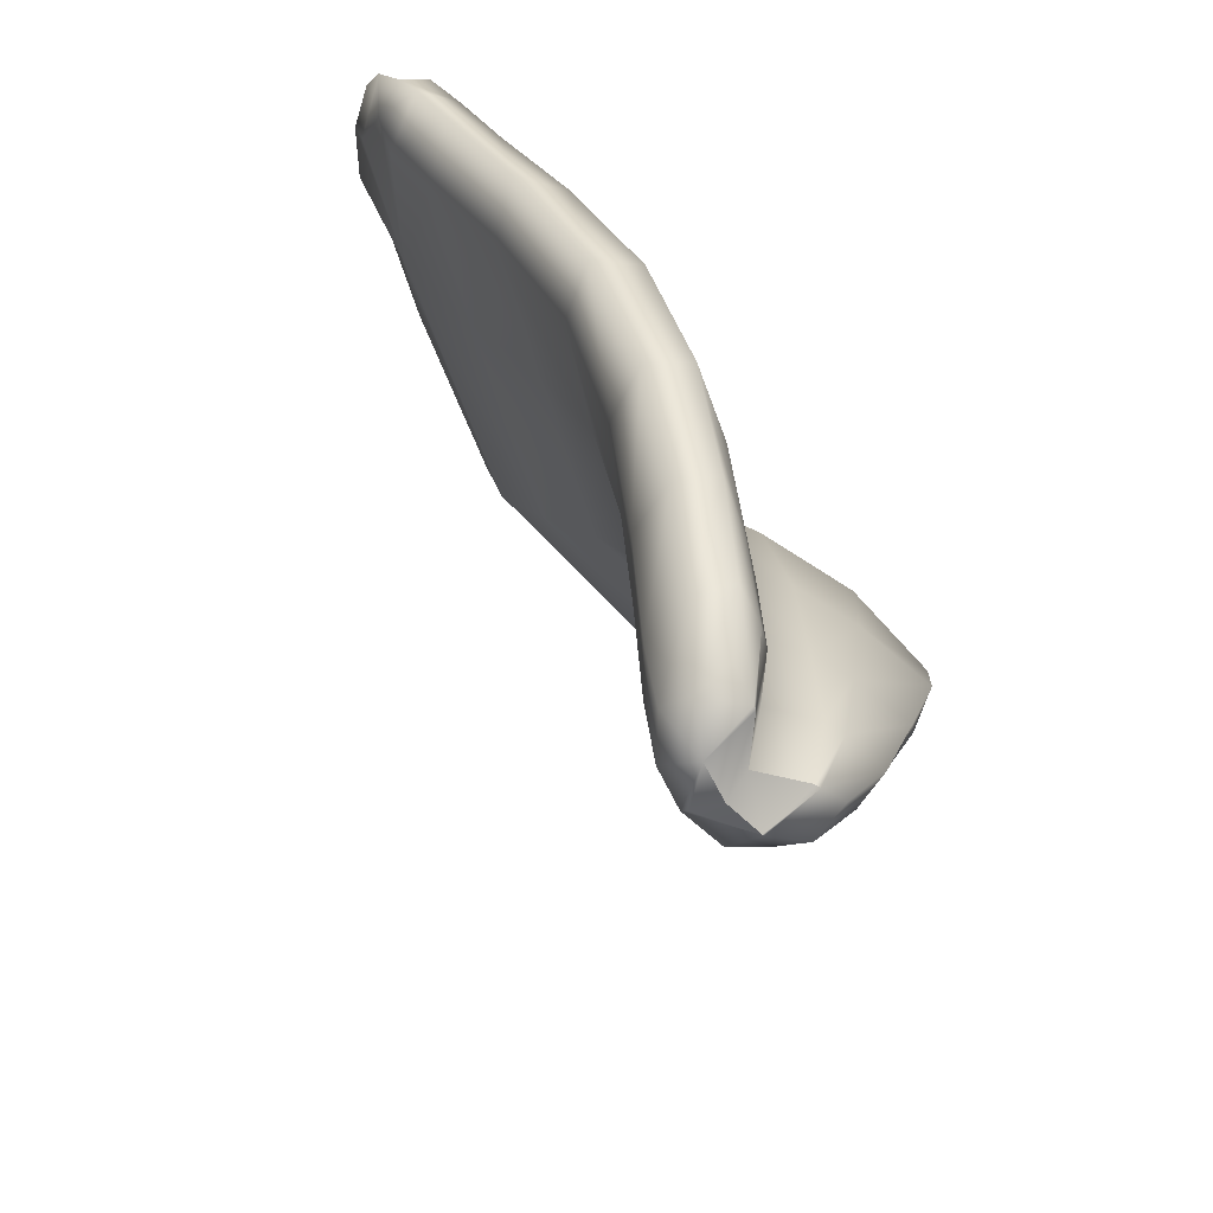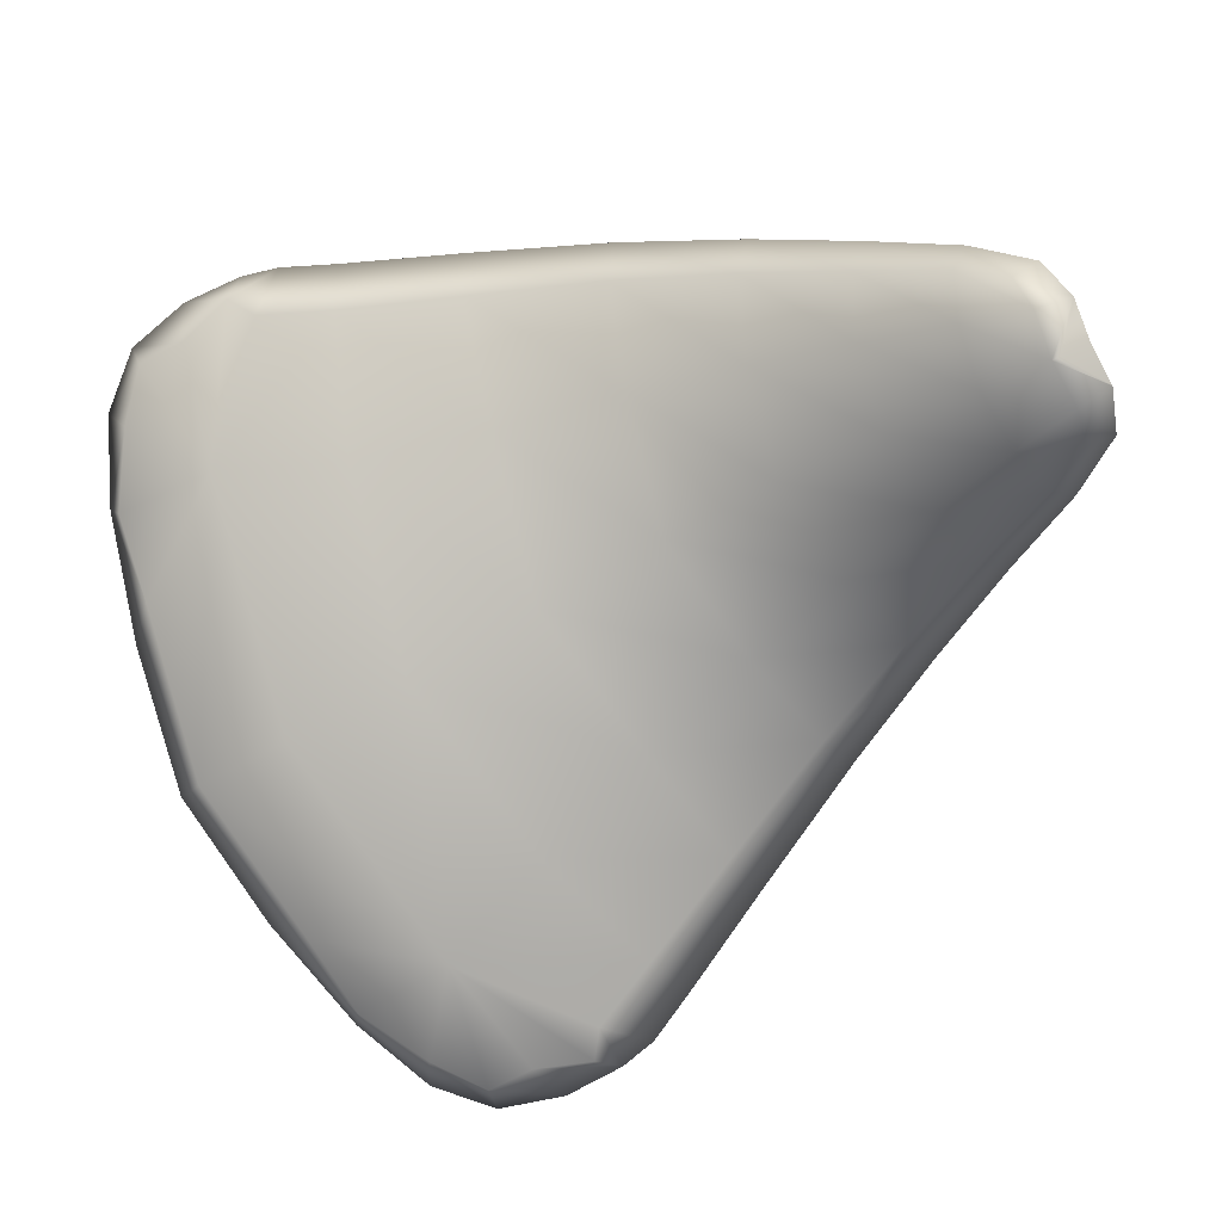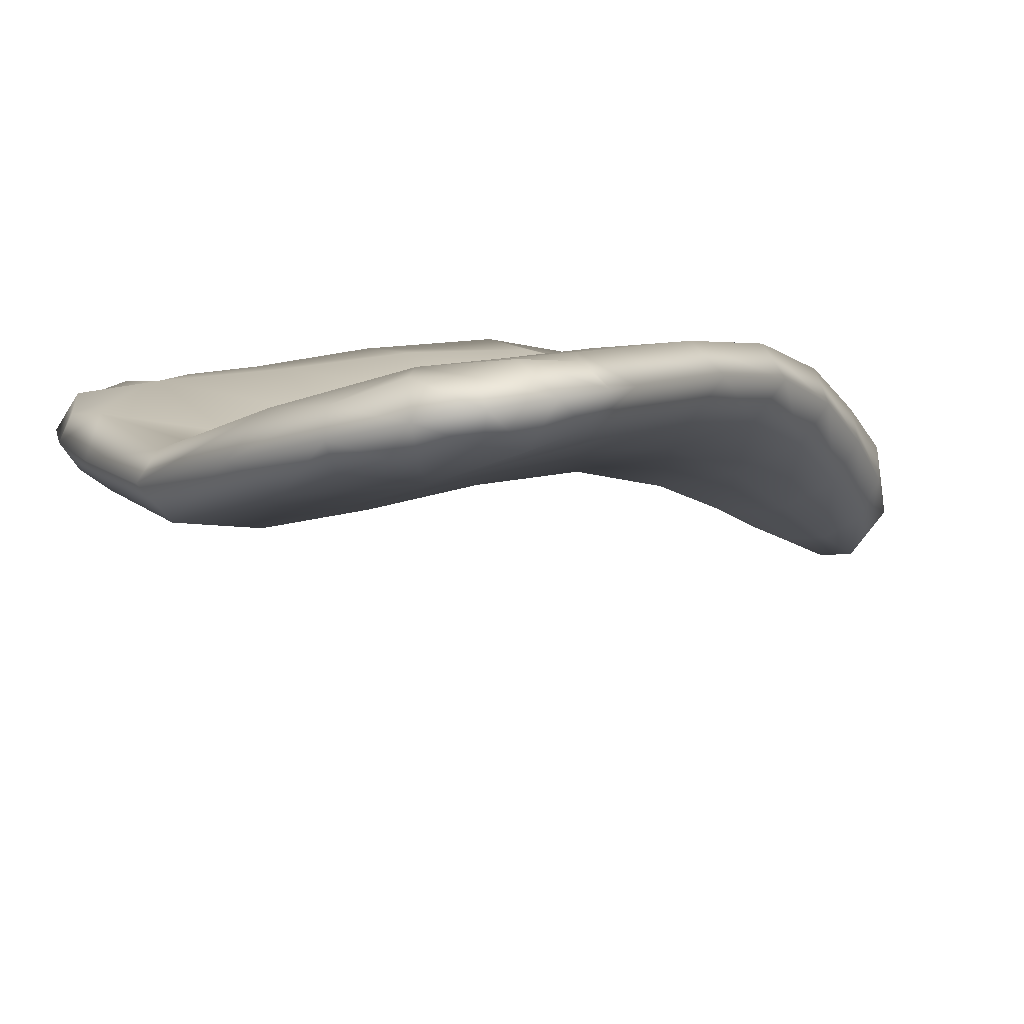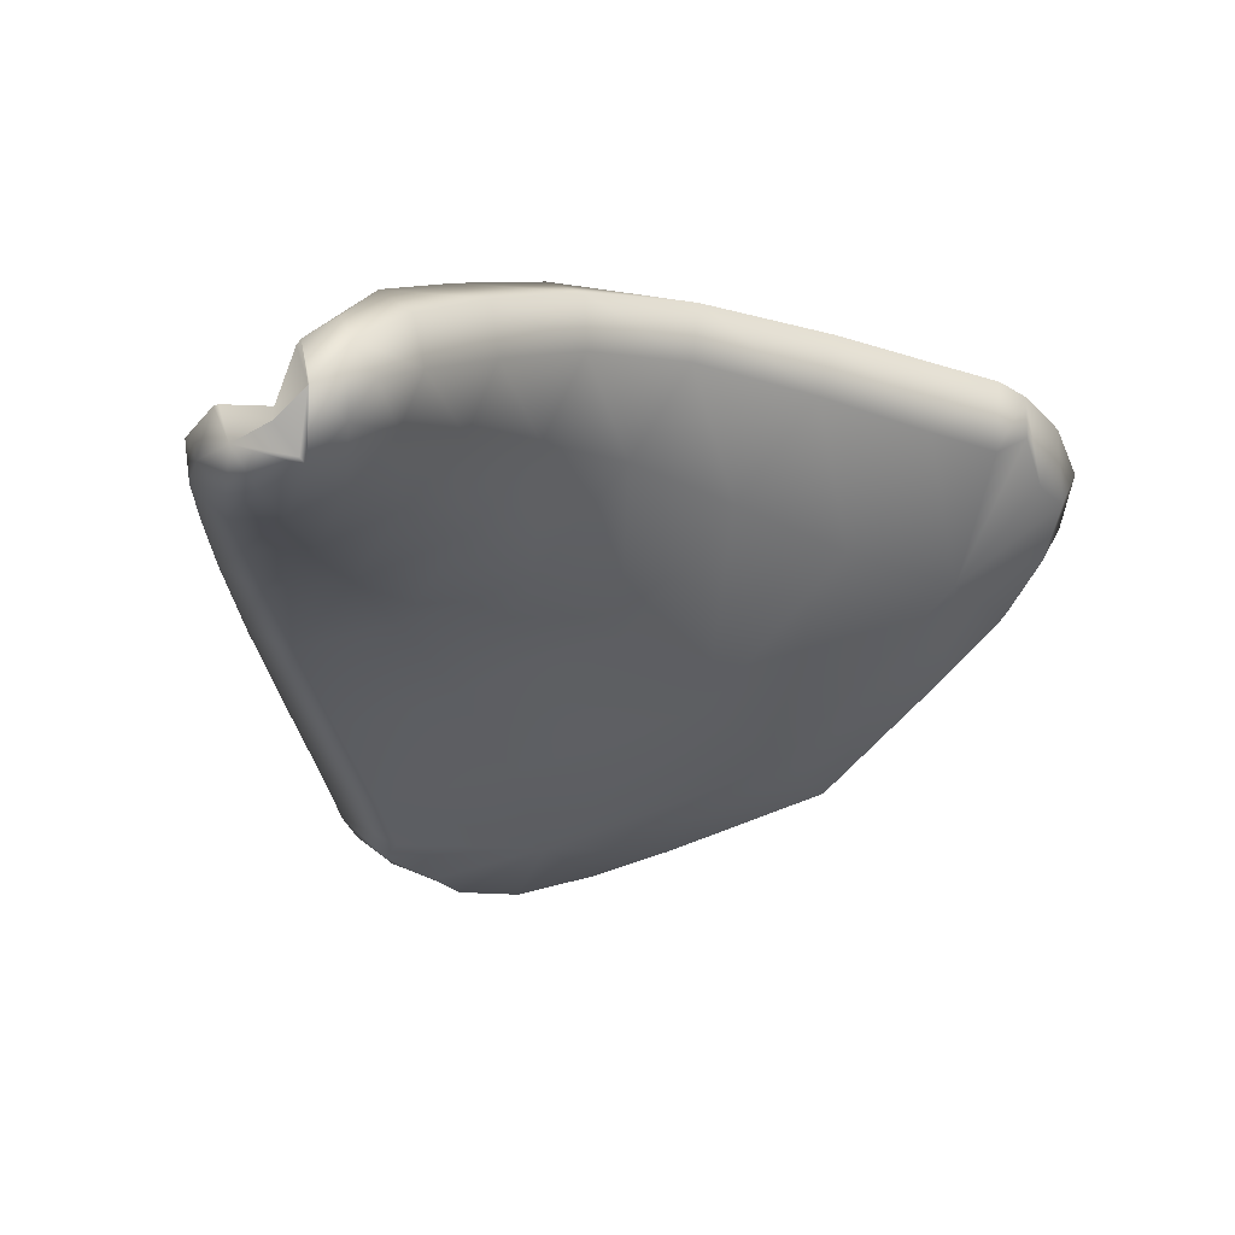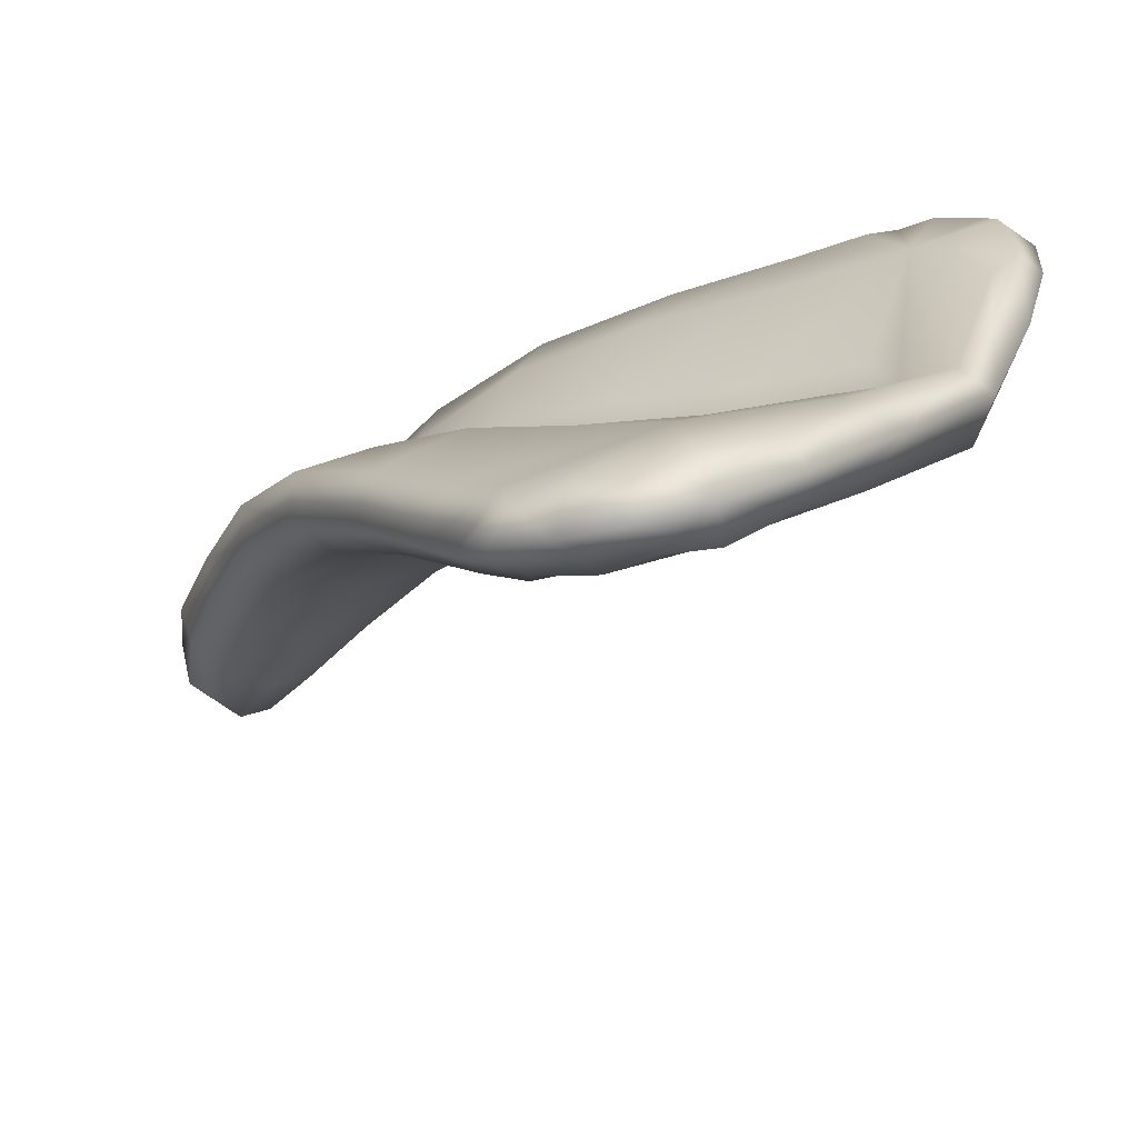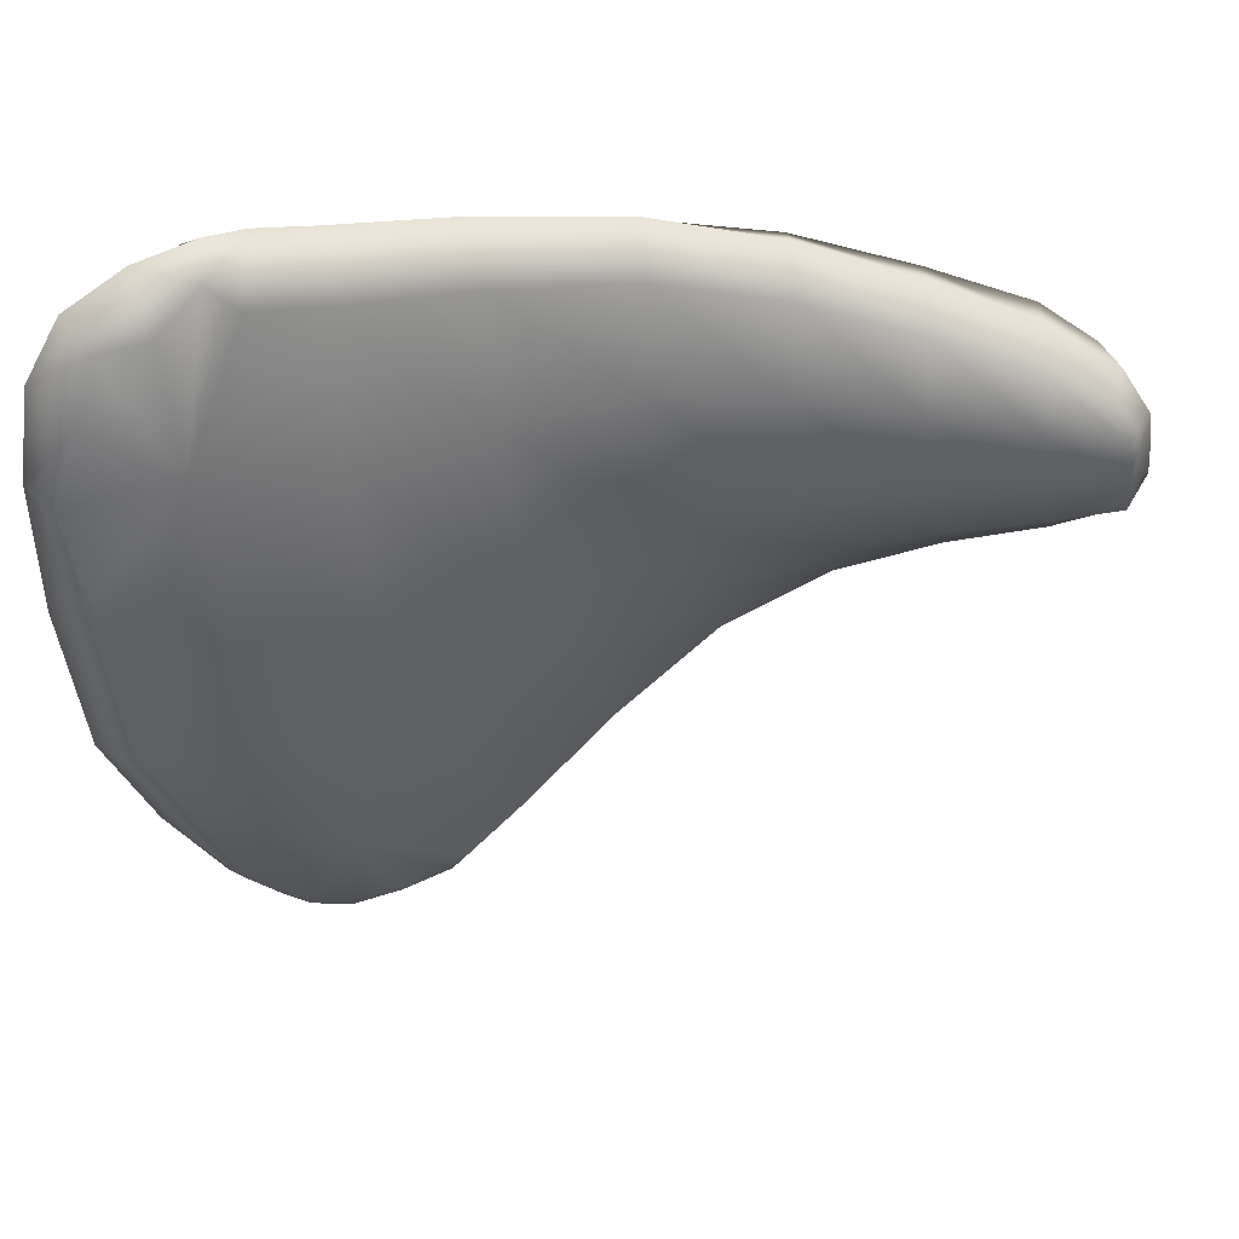
<metadata>
{"format":"obj","ext":"obj","renderer":"f3d","projection":"perspective","resolution":1024,"background":"white","views":[{"elev":35.8,"azim":-81.6,"up":"+Y"},{"elev":-21.9,"azim":-130.7,"up":"+Y"},{"elev":-39.3,"azim":132.3,"up":"+Z"},{"elev":-0.1,"azim":-73.1,"up":"+Z"},{"elev":-50.0,"azim":58.9,"up":"+Y"},{"elev":19.4,"azim":-163.6,"up":"+Y"}]}
</metadata>
<code>
g pCube4
v -0.7807 0.181 0.418
v -0.7627 0.1491 0.3594
v -0.8068 0.1778 0.291
v -0.8333 0.2284 0.3506
v -0.7323 0.2207 0.4614
v -0.8126 0.2419 0.227
v -0.767 0.2711 0.424
v -0.6265 0.2004 0.513
v -0.8337 0.2307 0.3476
v -0.8337 0.2307 0.3476
v -0.7683 0.2787 0.4136
v -0.7852 0.3074 0.3205
v -0.8392 0.2872 0.2943
v -0.7734 0.4056 0.3266
v -0.8388 0.3575 0.2606
v -0.773 0.4147 0.3241
v -0.6267 0.2624 0.4489
v -0.4374 0.1436 0.5435
v -0.7683 0.2787 0.4136
v -0.8194 0.2508 0.2403
v -0.8392 0.2872 0.2943
v -0.8128 0.3214 0.191
v -0.7732 0.3946 0.1877
v -0.7918 0.435 0.2394
v -0.7428 0.466 0.2898
v -0.4344 0.2191 0.4486
v -0.223 0.05896 0.5683
v -0.6297 0.2859 0.4159
v -0.6403 0.5271 0.2852
v -0.7918 0.435 0.2394
v -0.2124 0.1583 0.4465
v -0.004779 -0.07423 0.5585
v -0.6455 0.3147 0.323
v -0.7852 0.3074 0.3205
v -0.4391 0.2655 0.3802
v 0.01979 0.06333 0.4211
v 0.202 -0.2632 0.5043
v -0.6343 0.4494 0.3193
v -0.7734 0.4056 0.3266
v -0.6349 0.4126 0.3289
v -0.4519 0.2944 0.2875
v -0.2178 0.2318 0.3346
v 0.2421 -0.08402 0.3492
v 0.3721 -0.4426 0.4434
v -0.4371 0.3916 0.2923
v -0.4427 0.4717 0.2753
v -0.2308 0.2614 0.2426
v 0.01557 0.169 0.2604
v -0.22 0.3594 0.2485
v 0.004273 0.1991 0.169
v -0.452 0.5854 0.2397
v -0.2182 0.4917 0.2212
v 0.01652 0.2977 0.1755
v -0.6607 0.5095 0.2115
v -0.7732 0.3946 0.1877
v -0.2333 0.6422 0.1733
v 0.02276 0.4914 0.1387
v -0.4748 0.58 0.1653
v -0.6792 0.4355 0.1541
v -0.8128 0.3214 0.191
v -7.005e-05 0.6739 0.06196
v -0.2629 0.6475 0.09152
v -0.4933 0.4952 0.1096
v -0.6831 0.3344 0.155
v -0.8126 0.2419 0.227
v -0.6796 0.2303 0.2024
v -0.8068 0.1778 0.291
v -0.4943 0.3597 0.1141
v -0.2823 0.556 0.04658
v -0.03639 0.6954 -0.02341
v 0.2382 0.6718 -0.09713
v -0.6754 0.1472 0.2848
v -0.7627 0.1491 0.3594
v -0.4887 0.2152 0.1738
v -0.2806 0.3844 0.06389
v -0.06065 0.5951 -0.05826
v -0.6654 0.1084 0.382
v -0.7807 0.181 0.418
v -0.4859 0.1068 0.2882
v -0.2756 0.1889 0.136
v -0.6449 0.1361 0.4722
v -0.7323 0.2207 0.4614
v -0.6265 0.2004 0.513
v -0.4786 0.05281 0.4143
v -0.4581 0.07468 0.5129
v -0.4374 0.1436 0.5435
v -0.2748 0.05031 0.2907
v -0.05654 0.3909 -0.01415
v -0.2721 -0.02842 0.4431
v -0.2511 -0.0197 0.5439
v -0.223 0.05896 0.5683
v -0.05662 0.1357 0.07045
v -0.05958 -0.03812 0.2702
v -0.06566 -0.1548 0.4399
v -0.04194 -0.1606 0.545
v -0.004779 -0.07423 0.5585
v 0.1541 -0.3562 0.5039
v 0.202 -0.2632 0.5043
v 0.1258 -0.3344 0.392
v 0.1412 -0.1762 0.2025
v 0.152 0.04009 -0.04167
v 0.1622 0.3595 -0.1415
v 0.3062 -0.5325 0.455
v 0.3721 -0.4426 0.4434
v 0.48 -0.5486 0.4115
v 0.2828 -0.5062 0.3352
v 0.3835 -0.6157 0.4325
v 0.5006 -0.6134 0.411
v 0.3313 -0.3427 0.1195
v 0.3531 -0.06751 -0.1702
v 0.5165 -0.5113 0.06074
v 0.3854 -0.61 0.3039
v 0.4301 -0.6591 0.3309
v 0.4998 -0.6745 0.2441
v 0.4418 -0.6555 0.4082
v 0.5369 -0.7014 0.3537
v 0.5957 -0.6126 0.353
v 0.6371 -0.7207 0.2737
v 0.6605 -0.6567 0.294
v 0.5891 -0.7026 0.213
v 0.6296 -0.6591 0.1083
v 0.7061 -0.5735 0.001826
v 0.7028 -0.4538 -0.1201
v 0.7264 -0.2089 -0.3506
v 0.5492 -0.1575 -0.2866
v 0.5712 0.3242 -0.4604
v 0.74 0.1166 -0.4752
v 0.7619 0.2839 -0.5321
v 0.7004 0.4268 -0.5683
v 0.6702 0.5443 -0.5643
v 0.3719 0.3239 -0.2994
v 0.3498 0.5976 -0.359
v 0.5806 0.5667 -0.5299
v 0.7231 0.6031 -0.5515
v 0.6263 0.6749 -0.5045
v 0.7416 0.5901 -0.4831
v 0.5153 0.6443 -0.4823
v 0.1622 0.6021 -0.2107
v 0.4652 0.6014 -0.4524
v 0.1956 0.7132 -0.1842
v 0.4391 0.6603 -0.2499
v 0.382 0.7165 -0.3304
v 0.4716 0.7207 -0.4019
v 0.5309 0.7116 -0.4445
v 0.2632 0.451 0.006956
v 0.2479 0.1909 0.05644
v 0.6764 0.6282 -0.4207
v 0.5598 0.6622 -0.3442
v 0.4916 0.4083 -0.1535
v 0.2333 0.09164 0.04877
v 0.5857 0.6896 -0.4018
v 0.6987 0.4062 -0.3151
v 0.797 0.4888 -0.4585
v 0.7231 0.6031 -0.5515
v 0.4763 0.06958 -0.08289
v 0.2427 0.06087 0.1391
v 0.7866 0.4886 -0.5554
v 0.6702 0.5443 -0.5643
v 0.7004 0.4268 -0.5683
v 0.4539 -0.02709 -0.08758
v 0.451 -0.2576 0.2649
v 0.644 -0.4289 0.2057
v 0.48 -0.5486 0.4115
v 0.5006 -0.6134 0.411
v 0.5957 -0.6126 0.353
v 0.6605 -0.6567 0.294
v 0.4599 -0.05709 0.003132
v 0.8233 0.3174 -0.5155
v 0.7619 0.2839 -0.5321
v 0.74 0.1166 -0.4752
v 0.8337 0.3299 -0.4507
v 0.8392 0.07443 -0.4321
v 0.7264 -0.2089 -0.3506
v 0.8365 0.1782 -0.3661
v 0.8286 -0.1984 -0.3231
v 0.7028 -0.4538 -0.1201
v 0.8183 -0.1579 -0.2568
v 0.8077 -0.4078 -0.1328
v 0.7061 -0.5735 0.001826
v 0.7222 -0.125 -0.2114
v 0.7991 -0.3925 -0.01168
v 0.7651 -0.5773 0.04142
v 0.6718 -0.01972 -0.1956
v 0.6552 -0.1195 -0.2044
v 0.663 -0.1507 -0.1152
v 0.7779 -0.5274 0.08314
v 0.7264 -0.5969 0.2179
v 0.7106 -0.6806 0.1731
v 0.6296 -0.6591 0.1083
v 0.6371 -0.7207 0.2737
v 0.5891 -0.7026 0.213
g pCube4_0
f 3 2 1
f 4 3 1
f 4 1 5
f 6 3 4
f 7 4 5
f 7 5 8
f 4 9 6
f 10 4 7
f 11 10 7
f 10 11 12
f 13 10 12
f 13 12 14
f 15 13 14
f 16 15 14
f 17 7 8
f 17 8 18
f 19 7 17
f 9 20 6
f 6 20 15
f 9 21 20
f 21 15 20
f 22 6 15
f 23 22 15
f 24 23 15
f 24 15 16
f 25 24 16
f 26 17 18
f 26 18 27
f 28 19 17
f 28 17 26
f 25 16 29
f 30 25 29
f 31 26 27
f 31 27 32
f 28 33 19
f 33 34 19
f 35 28 26
f 35 26 31
f 36 31 32
f 36 32 37
f 16 38 29
f 16 39 38
f 40 39 34
f 33 40 34
f 39 40 38
f 41 33 28
f 35 41 28
f 42 35 31
f 42 31 36
f 43 36 37
f 43 37 44
f 45 40 33
f 41 45 33
f 38 40 46
f 40 45 46
f 47 41 35
f 42 47 35
f 48 42 36
f 48 36 43
f 49 45 41
f 47 49 41
f 47 42 50
f 42 48 50
f 38 46 51
f 29 38 51
f 46 45 52
f 45 49 52
f 49 47 53
f 47 50 53
f 54 29 51
f 54 30 29
f 55 30 54
f 51 46 56
f 46 52 56
f 52 49 57
f 49 53 57
f 58 54 51
f 58 51 56
f 59 55 54
f 59 54 58
f 60 55 59
f 56 52 61
f 52 57 61
f 62 58 56
f 62 56 61
f 63 59 58
f 63 58 62
f 64 60 59
f 64 59 63
f 65 60 64
f 66 65 64
f 67 65 66
f 68 64 63
f 66 64 68
f 69 63 62
f 68 63 69
f 70 62 61
f 69 62 70
f 61 57 71
f 70 61 71
f 72 67 66
f 73 67 72
f 74 66 68
f 72 66 74
f 75 68 69
f 74 68 75
f 76 69 70
f 75 69 76
f 77 73 72
f 78 73 77
f 79 72 74
f 77 72 79
f 80 74 75
f 79 74 80
f 81 78 77
f 82 78 81
f 83 82 81
f 84 77 79
f 81 77 84
f 83 81 85
f 85 81 84
f 86 83 85
f 84 79 87
f 87 79 80
f 80 75 88
f 88 75 76
f 85 84 89
f 89 84 87
f 86 85 90
f 90 85 89
f 91 86 90
f 87 80 92
f 92 80 88
f 89 87 93
f 93 87 92
f 90 89 94
f 94 89 93
f 91 90 95
f 95 90 94
f 96 91 95
f 96 95 97
f 98 96 97
f 95 94 99
f 97 95 99
f 94 93 100
f 99 94 100
f 93 92 101
f 100 93 101
f 92 88 102
f 101 92 102
f 98 97 103
f 104 98 103
f 104 103 105
f 97 99 106
f 103 97 106
f 103 107 105
f 103 106 107
f 105 107 108
f 99 100 109
f 106 99 109
f 100 101 110
f 109 100 110
f 109 111 106
f 111 109 110
f 111 112 106
f 106 112 107
f 112 111 113
f 111 114 113
f 107 112 115
f 112 113 115
f 107 115 108
f 113 114 115
f 115 116 108
f 114 116 115
f 116 117 108
f 116 118 117
f 118 119 117
f 120 118 116
f 114 120 116
f 114 111 120
f 111 121 120
f 121 111 122
f 111 123 122
f 123 111 124
f 111 125 124
f 125 111 110
f 125 126 124
f 126 125 110
f 126 127 124
f 127 126 128
f 126 129 128
f 129 126 130
f 131 126 110
f 110 101 131
f 101 102 131
f 131 102 132
f 126 131 132
f 126 133 130
f 130 133 134
f 133 135 134
f 134 135 136
f 133 126 137
f 133 137 135
f 102 138 132
f 102 88 138
f 88 76 138
f 139 126 132
f 126 139 137
f 138 76 140
f 76 70 140
f 140 70 71
f 140 71 141
f 132 138 142
f 138 140 142
f 132 142 139
f 142 140 141
f 142 143 139
f 139 143 137
f 142 141 143
f 137 144 135
f 143 144 137
f 71 145 141
f 57 145 71
f 57 53 145
f 53 146 145
f 146 53 50
f 135 144 147
f 135 147 136
f 143 148 144
f 141 148 143
f 145 149 141
f 145 146 149
f 150 146 50
f 150 50 48
f 144 151 147
f 148 151 144
f 152 148 141
f 148 152 151
f 152 147 151
f 147 152 136
f 149 152 141
f 152 153 136
f 154 136 153
f 146 155 149
f 155 146 150
f 152 149 155
f 156 150 48
f 156 48 43
f 157 154 153
f 158 154 157
f 159 158 157
f 160 155 150
f 160 150 156
f 156 43 161
f 161 43 44
f 162 161 44
f 163 162 44
f 162 163 164
f 165 162 164
f 162 165 166
f 167 156 161
f 167 160 156
f 161 162 167
f 159 157 168
f 169 159 168
f 169 168 170
f 168 157 171
f 157 153 171
f 153 152 171
f 168 172 170
f 168 171 172
f 170 172 173
f 171 174 172
f 152 174 171
f 172 175 173
f 172 174 175
f 173 175 176
f 174 177 175
f 177 174 152
f 175 178 176
f 175 177 178
f 176 178 179
f 152 180 177
f 177 181 178
f 181 177 180
f 178 182 179
f 178 181 182
f 152 183 180
f 183 152 155
f 183 155 160
f 184 183 160
f 183 184 180
f 184 160 167
f 184 185 180
f 185 184 167
f 180 185 181
f 162 185 167
f 185 162 181
f 181 162 186
f 181 186 182
f 162 187 186
f 182 186 187
f 187 162 166
f 179 182 188
f 188 182 187
f 188 187 166
f 189 179 188
f 190 188 166
f 189 188 190
f 191 189 190

</code>
